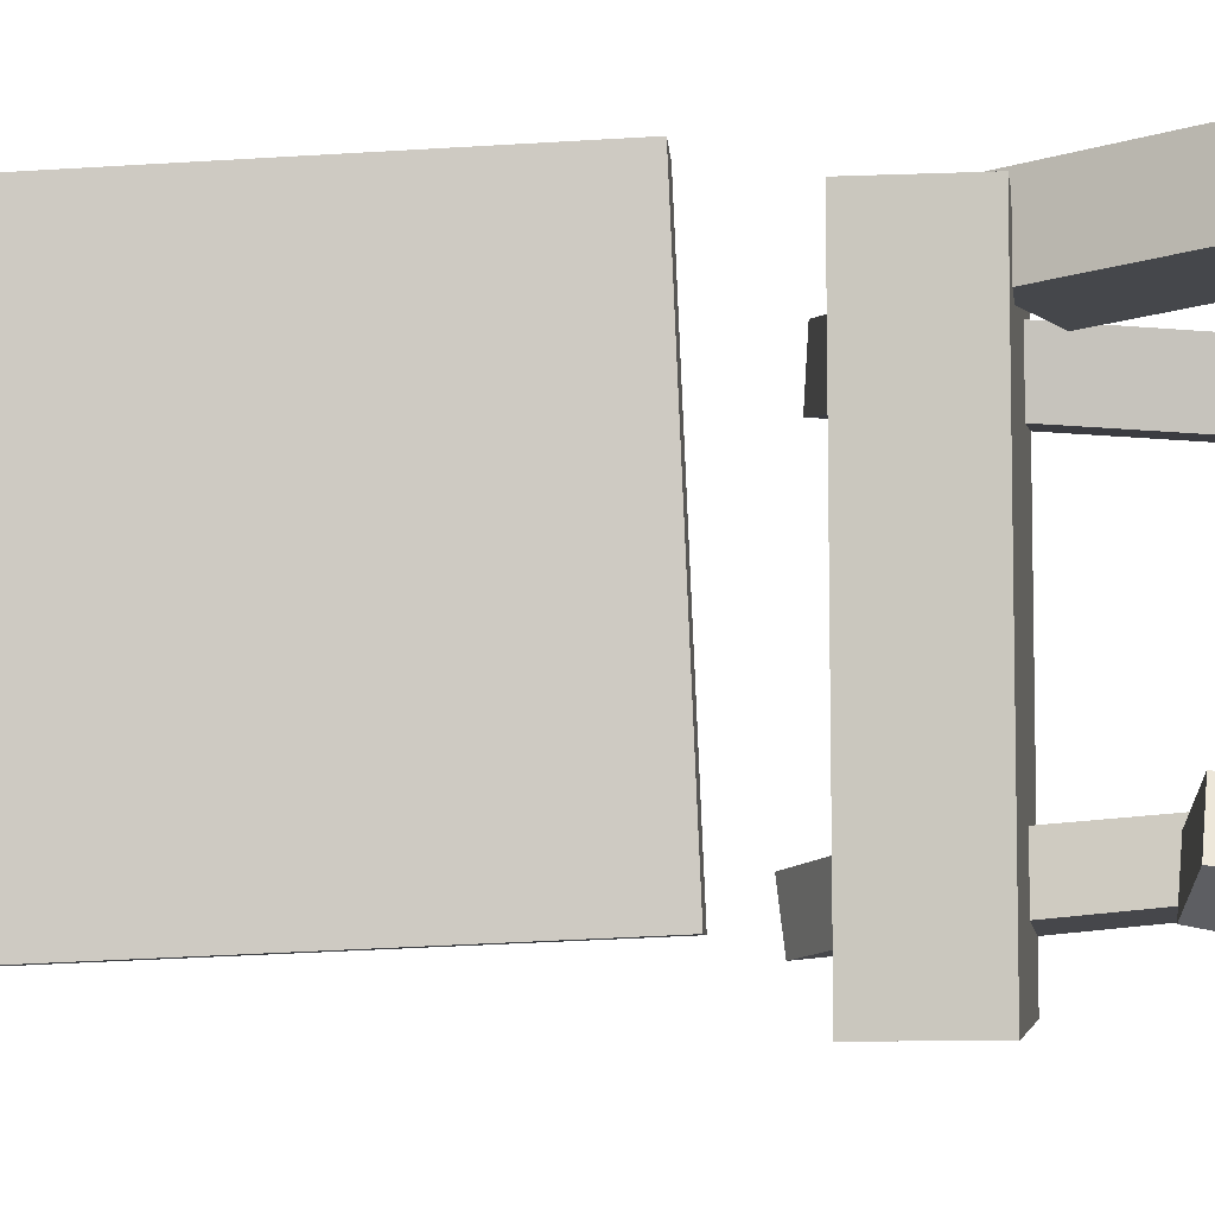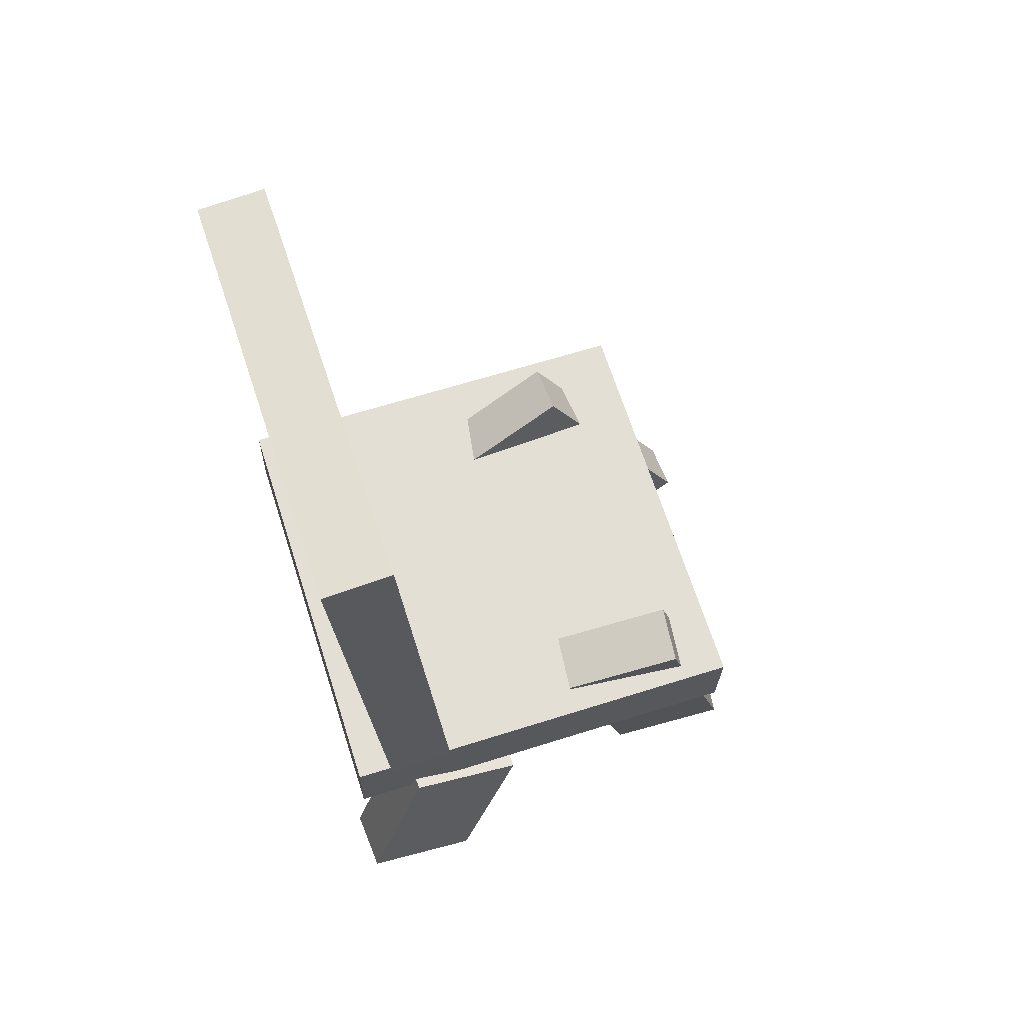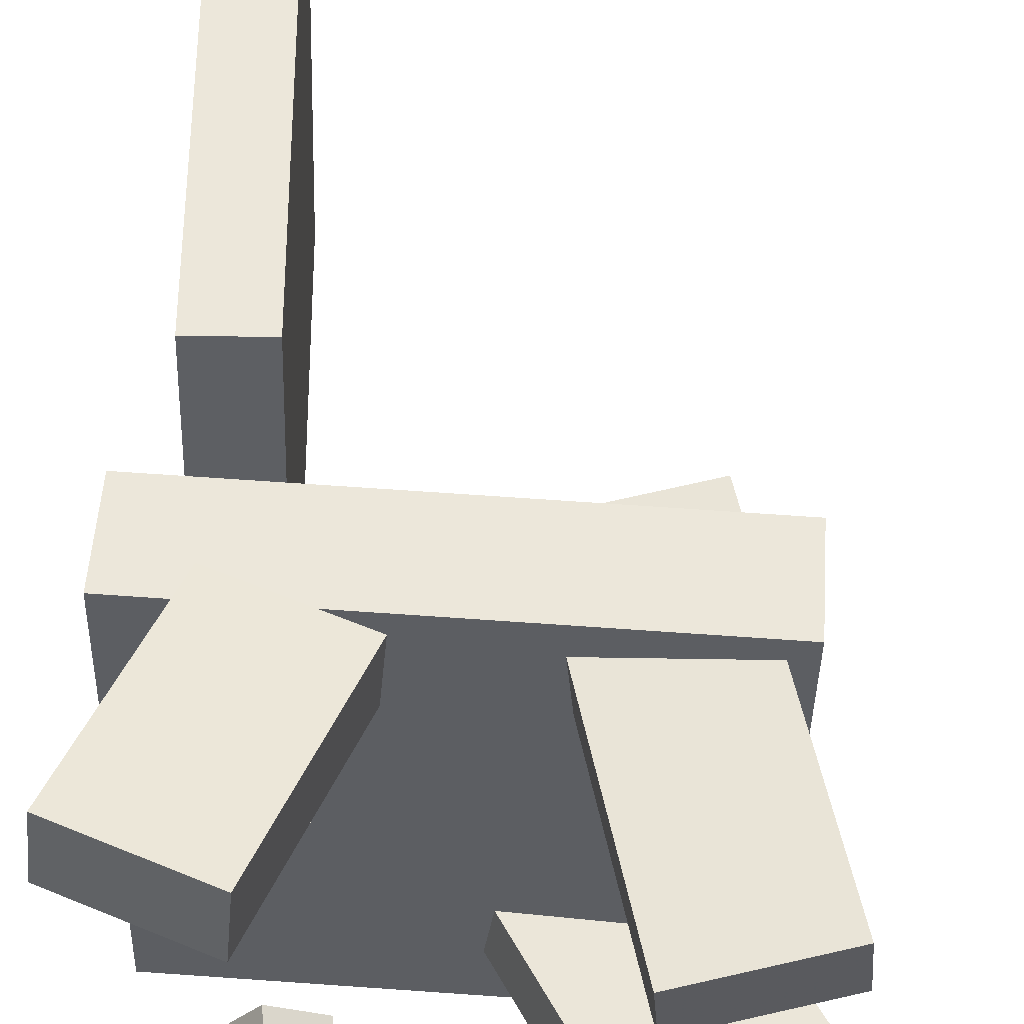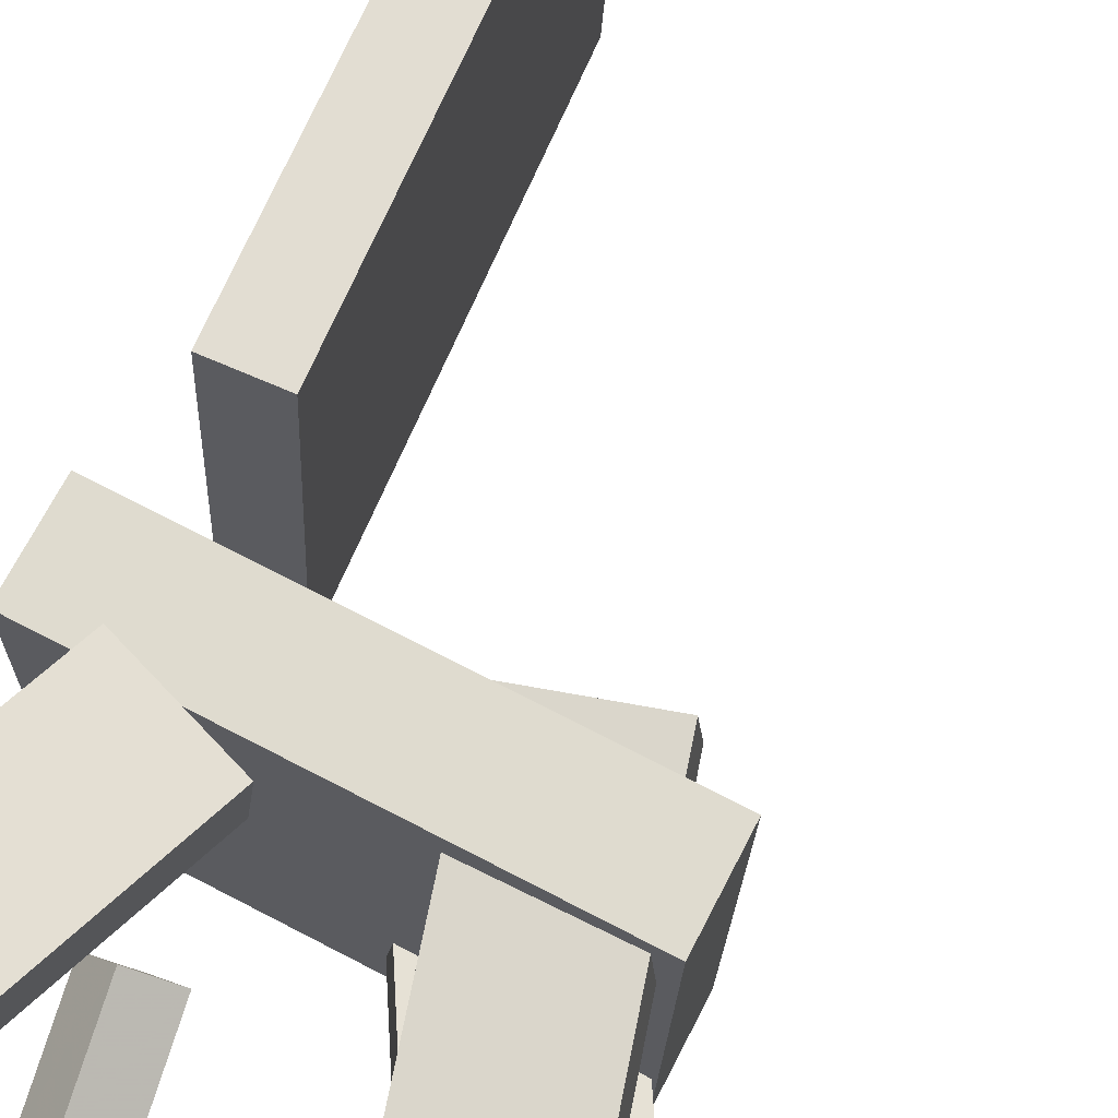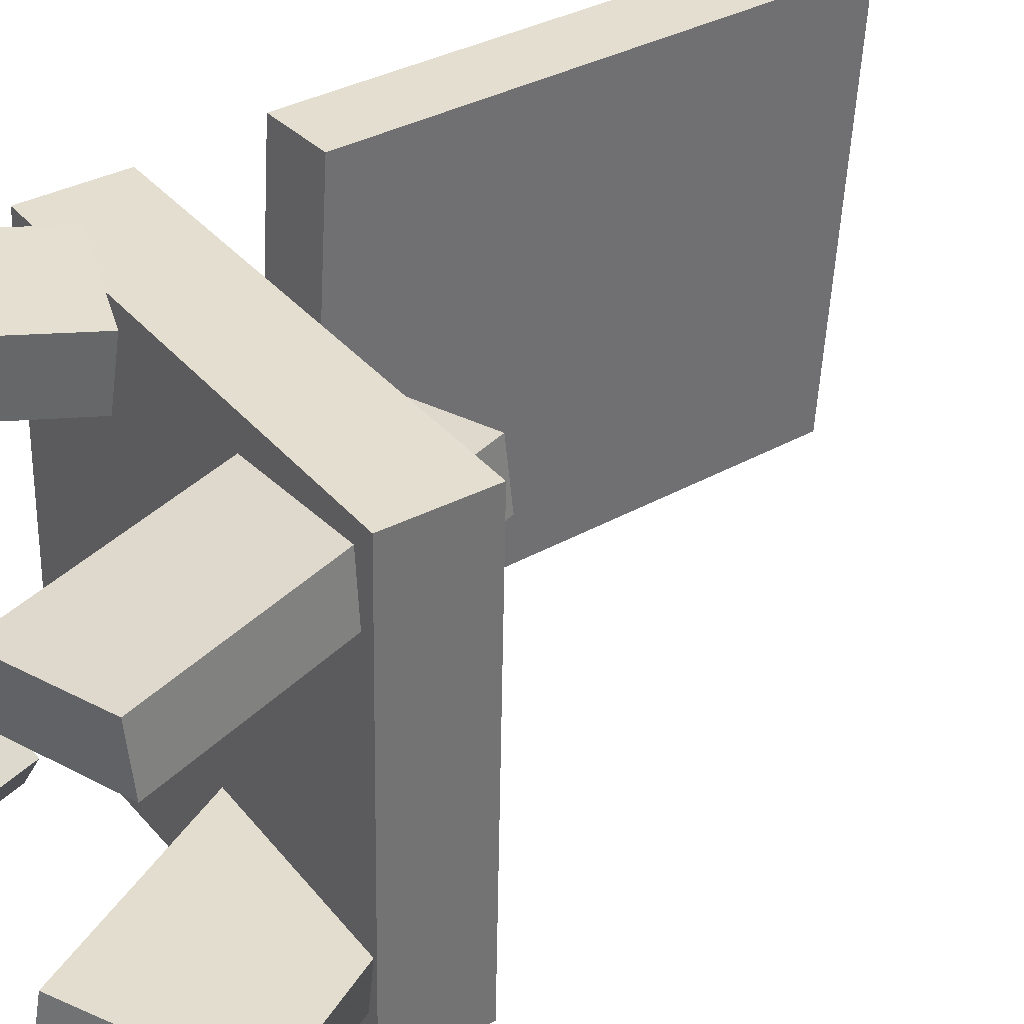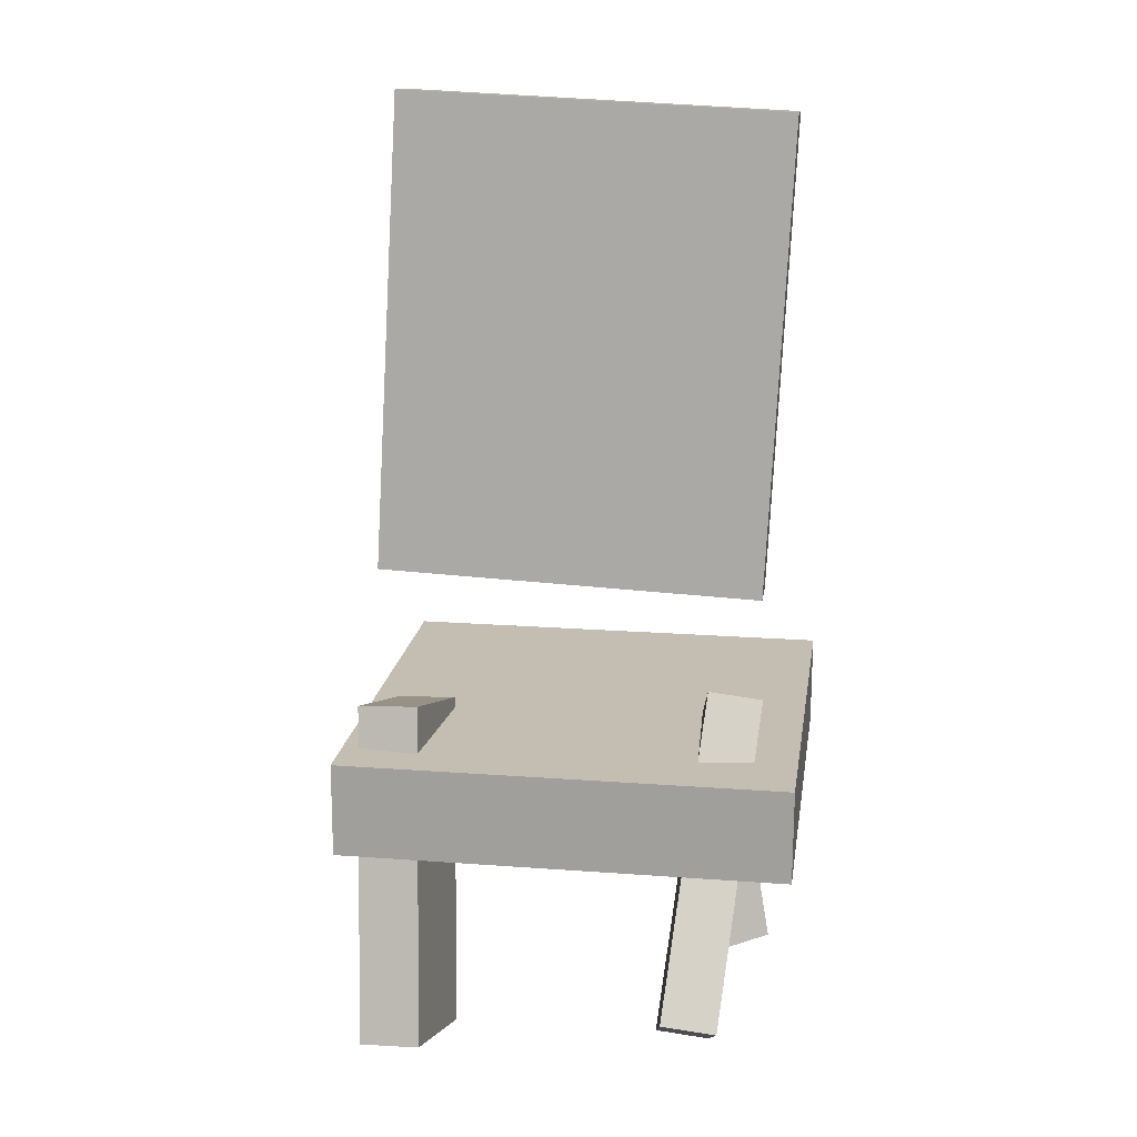
<metadata>
{"format":"obj","ext":"obj","renderer":"f3d","projection":"perspective","resolution":1024,"background":"white","views":[{"elev":-3.5,"azim":-83.7,"up":"+Z"},{"elev":67.4,"azim":-16.7,"up":"+Y"},{"elev":52.2,"azim":2.6,"up":"+Z"},{"elev":70.5,"azim":26.0,"up":"+Z"},{"elev":35.4,"azim":53.7,"up":"+Z"},{"elev":15.8,"azim":99.3,"up":"+Y"}]}
</metadata>
<code>
v 0.1671 -0.2112 -0.2146
v 0.1744 -0.2086 0.1691
v -0.214 -0.2027 -0.2074
v -0.2066 -0.2 0.1764
v 0.1689 -0.1301 -0.2152
v 0.1762 -0.1275 0.1685
v -0.2122 -0.1215 -0.208
v -0.2048 -0.1189 0.1758
f 1.0 7.0 5.0
f 1.0 3.0 7.0
f 1.0 4.0 3.0
f 1.0 2.0 4.0
f 3.0 8.0 7.0
f 3.0 4.0 8.0
f 5.0 7.0 8.0
f 5.0 8.0 6.0
f 1.0 5.0 6.0
f 1.0 6.0 2.0
f 2.0 6.0 8.0
f 2.0 8.0 4.0
v 0.09571 -0.3937 0.08288
v 0.09201 -0.397 0.135
v 0.02381 -0.1158 0.09559
v 0.0201 -0.1192 0.1477
v 0.202 -0.3666 0.09218
v 0.1983 -0.3699 0.1443
v 0.1301 -0.08875 0.1049
v 0.1264 -0.09209 0.157
f 9.0 15.0 13.0
f 9.0 11.0 15.0
f 9.0 12.0 11.0
f 9.0 10.0 12.0
f 11.0 16.0 15.0
f 11.0 12.0 16.0
f 13.0 15.0 16.0
f 13.0 16.0 14.0
f 9.0 13.0 14.0
f 9.0 14.0 10.0
f 10.0 14.0 16.0
f 10.0 16.0 12.0
v -0.185 -0.06188 -0.1619
v -0.1741 -0.04481 0.2012
v -0.2098 0.3816 -0.182
v -0.199 0.3986 0.1811
v -0.1277 -0.05875 -0.1637
v -0.1169 -0.04168 0.1994
v -0.1526 0.3847 -0.1838
v -0.1417 0.4018 0.1793
f 17.0 23.0 21.0
f 17.0 19.0 23.0
f 17.0 20.0 19.0
f 17.0 18.0 20.0
f 19.0 24.0 23.0
f 19.0 20.0 24.0
f 21.0 23.0 24.0
f 21.0 24.0 22.0
f 17.0 21.0 22.0
f 17.0 22.0 18.0
f 18.0 22.0 24.0
f 18.0 24.0 20.0
v -0.1148 -0.3968 0.1476
v -0.1098 -0.3911 0.2032
v -0.2161 -0.3594 0.1528
v -0.2111 -0.3537 0.2084
v -0.05354 -0.2277 0.1246
v -0.04854 -0.222 0.1802
v -0.1548 -0.1903 0.1299
v -0.1498 -0.1846 0.1854
f 25.0 31.0 29.0
f 25.0 27.0 31.0
f 25.0 28.0 27.0
f 25.0 26.0 28.0
f 27.0 32.0 31.0
f 27.0 28.0 32.0
f 29.0 31.0 32.0
f 29.0 32.0 30.0
f 25.0 29.0 30.0
f 25.0 30.0 26.0
f 26.0 30.0 32.0
f 26.0 32.0 28.0
v -0.1408 -0.3936 -0.1514
v -0.1081 -0.3975 -0.1082
v -0.1549 -0.2846 -0.1308
v -0.1222 -0.2885 -0.08758
v -0.1031 -0.3835 -0.179
v -0.07044 -0.3874 -0.1358
v -0.1172 -0.2745 -0.1584
v -0.08454 -0.2784 -0.1151
f 33.0 39.0 37.0
f 33.0 35.0 39.0
f 33.0 36.0 35.0
f 33.0 34.0 36.0
f 35.0 40.0 39.0
f 35.0 36.0 40.0
f 37.0 39.0 40.0
f 37.0 40.0 38.0
f 33.0 37.0 38.0
f 33.0 38.0 34.0
f 34.0 38.0 40.0
f 34.0 40.0 36.0
v -0.03195 -0.1428 -0.1182
v 0.08923 -0.07577 -0.1359
v -0.03535 -0.1487 -0.1641
v 0.08583 -0.08174 -0.1818
v 0.1048 -0.3844 -0.09695
v 0.226 -0.3174 -0.1146
v 0.1014 -0.3904 -0.1429
v 0.2226 -0.3234 -0.1605
f 41.0 47.0 45.0
f 41.0 43.0 47.0
f 41.0 44.0 43.0
f 41.0 42.0 44.0
f 43.0 48.0 47.0
f 43.0 44.0 48.0
f 45.0 47.0 48.0
f 45.0 48.0 46.0
f 41.0 45.0 46.0
f 41.0 46.0 42.0
f 42.0 46.0 48.0
f 42.0 48.0 44.0

</code>
